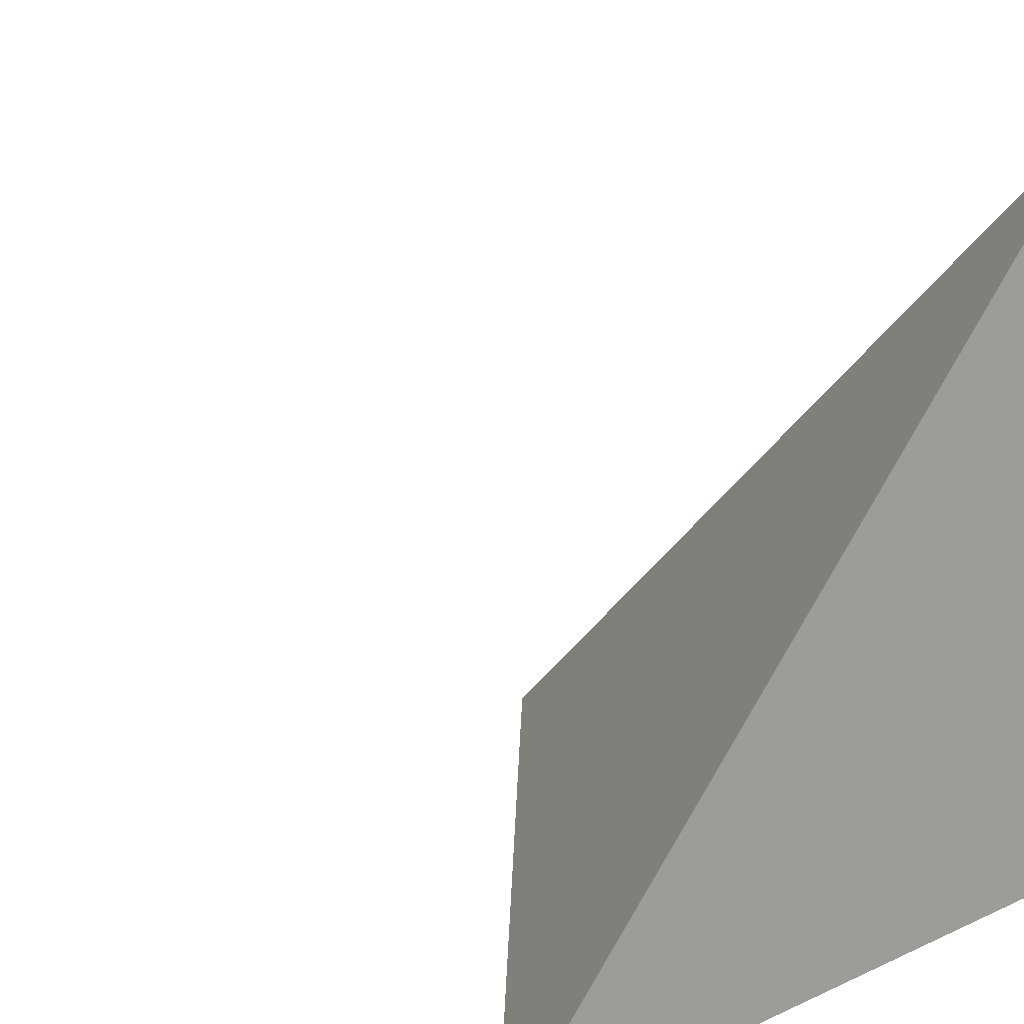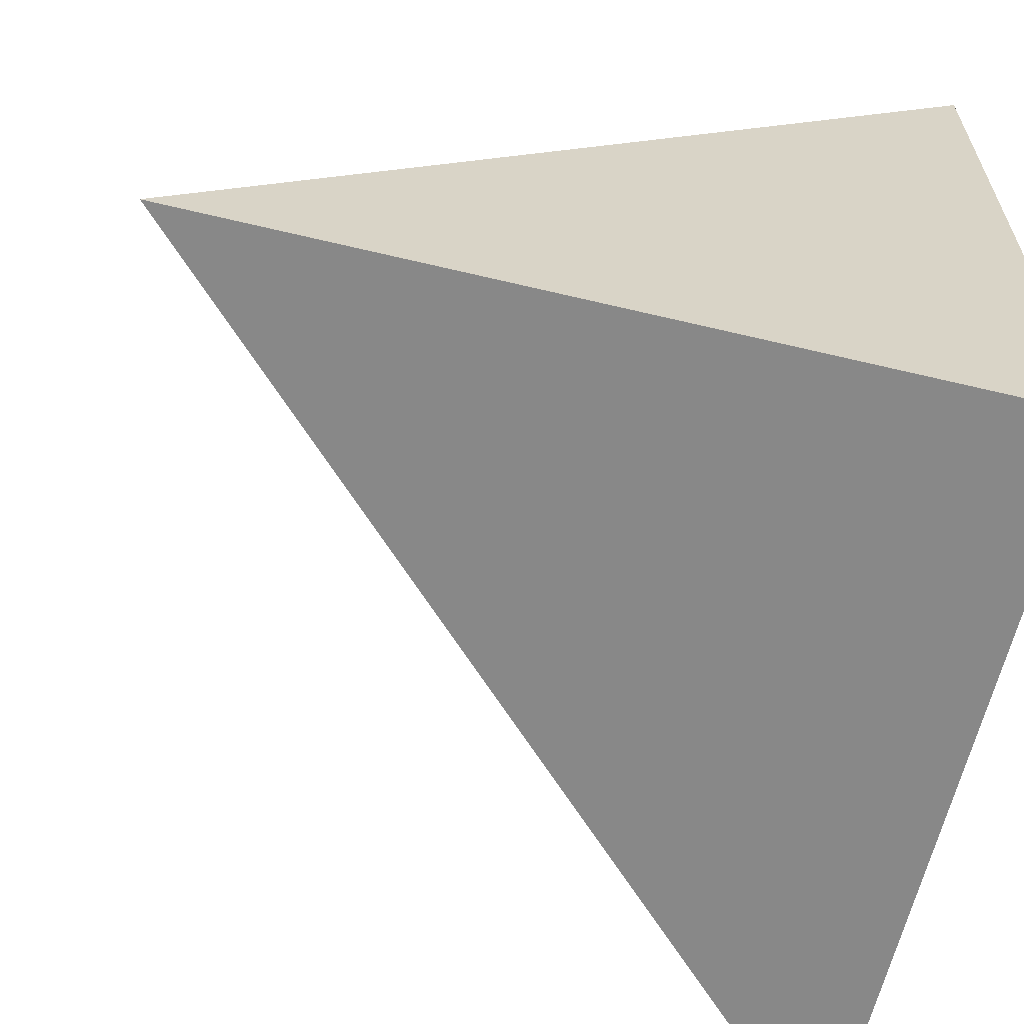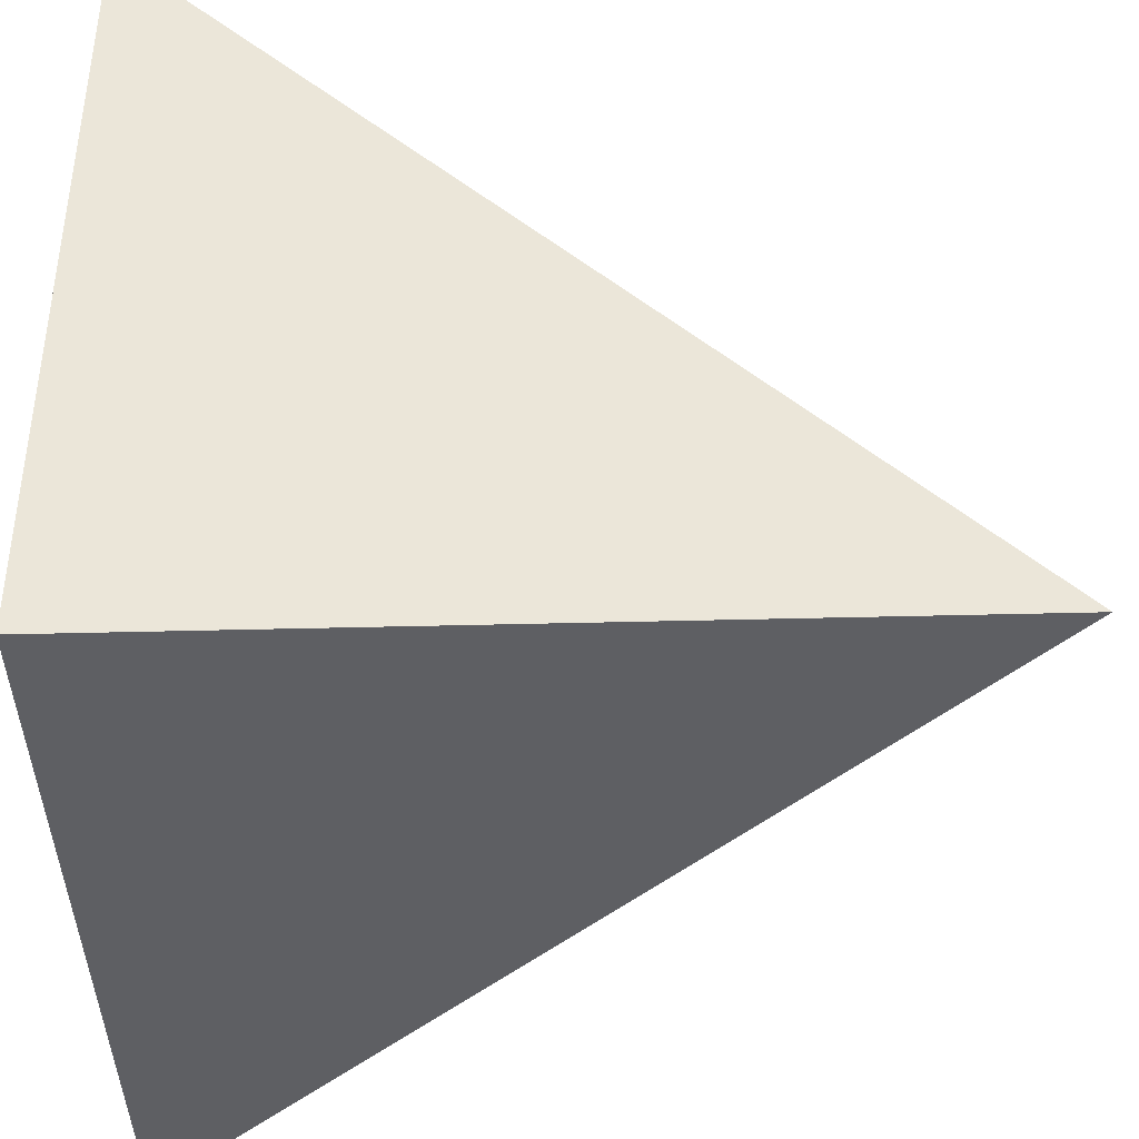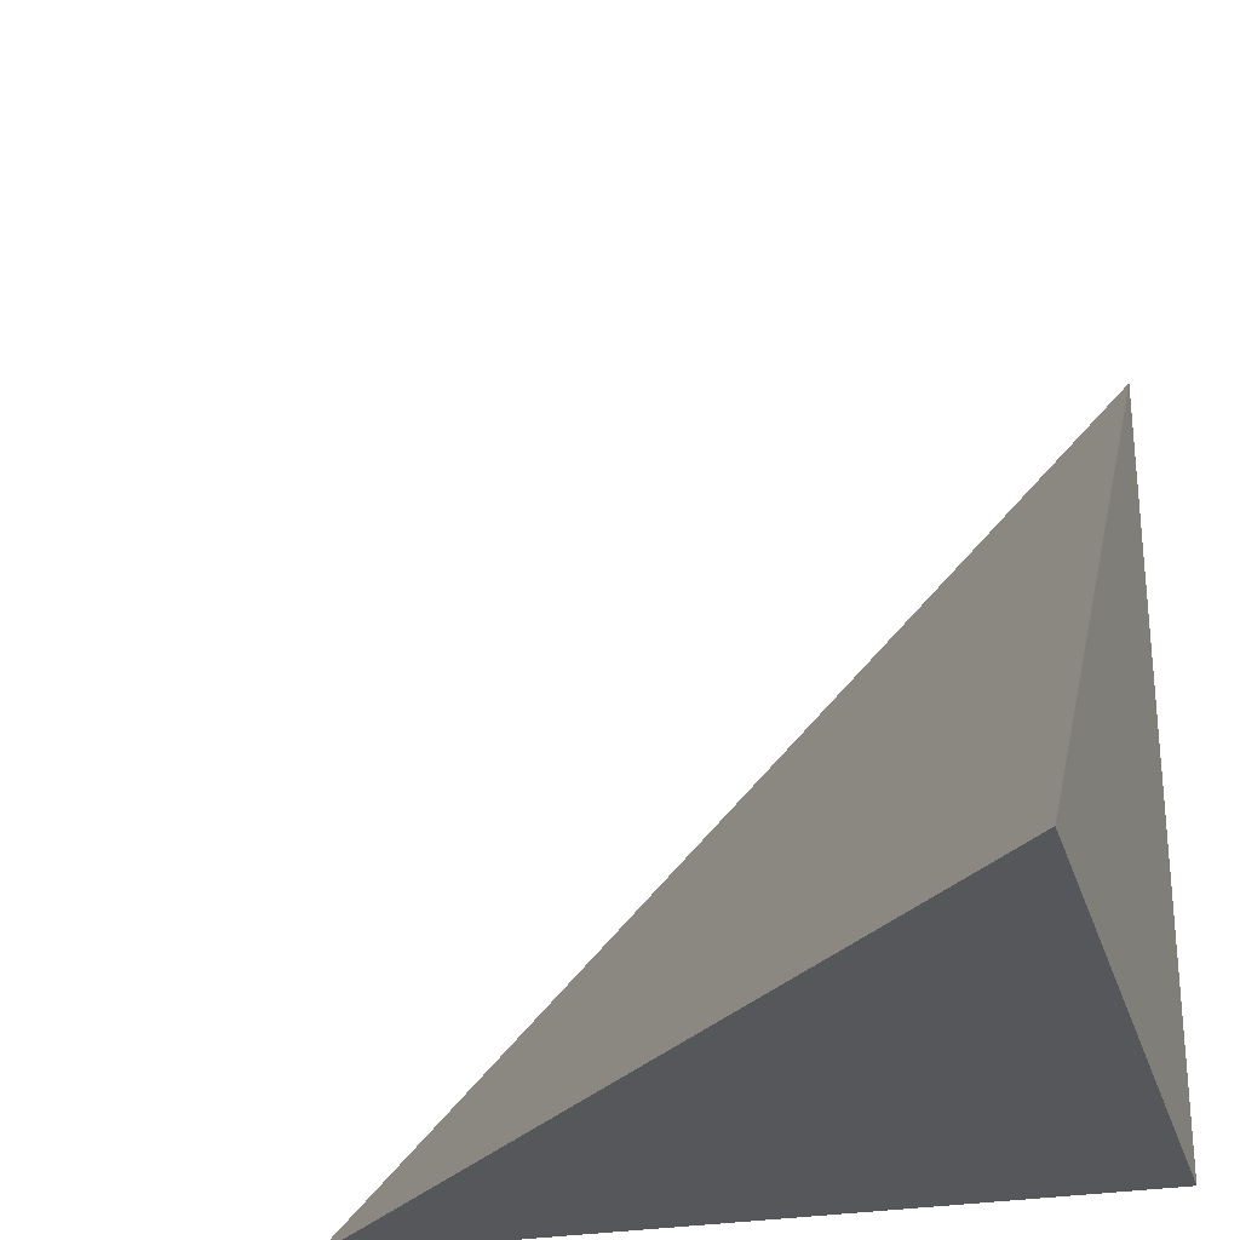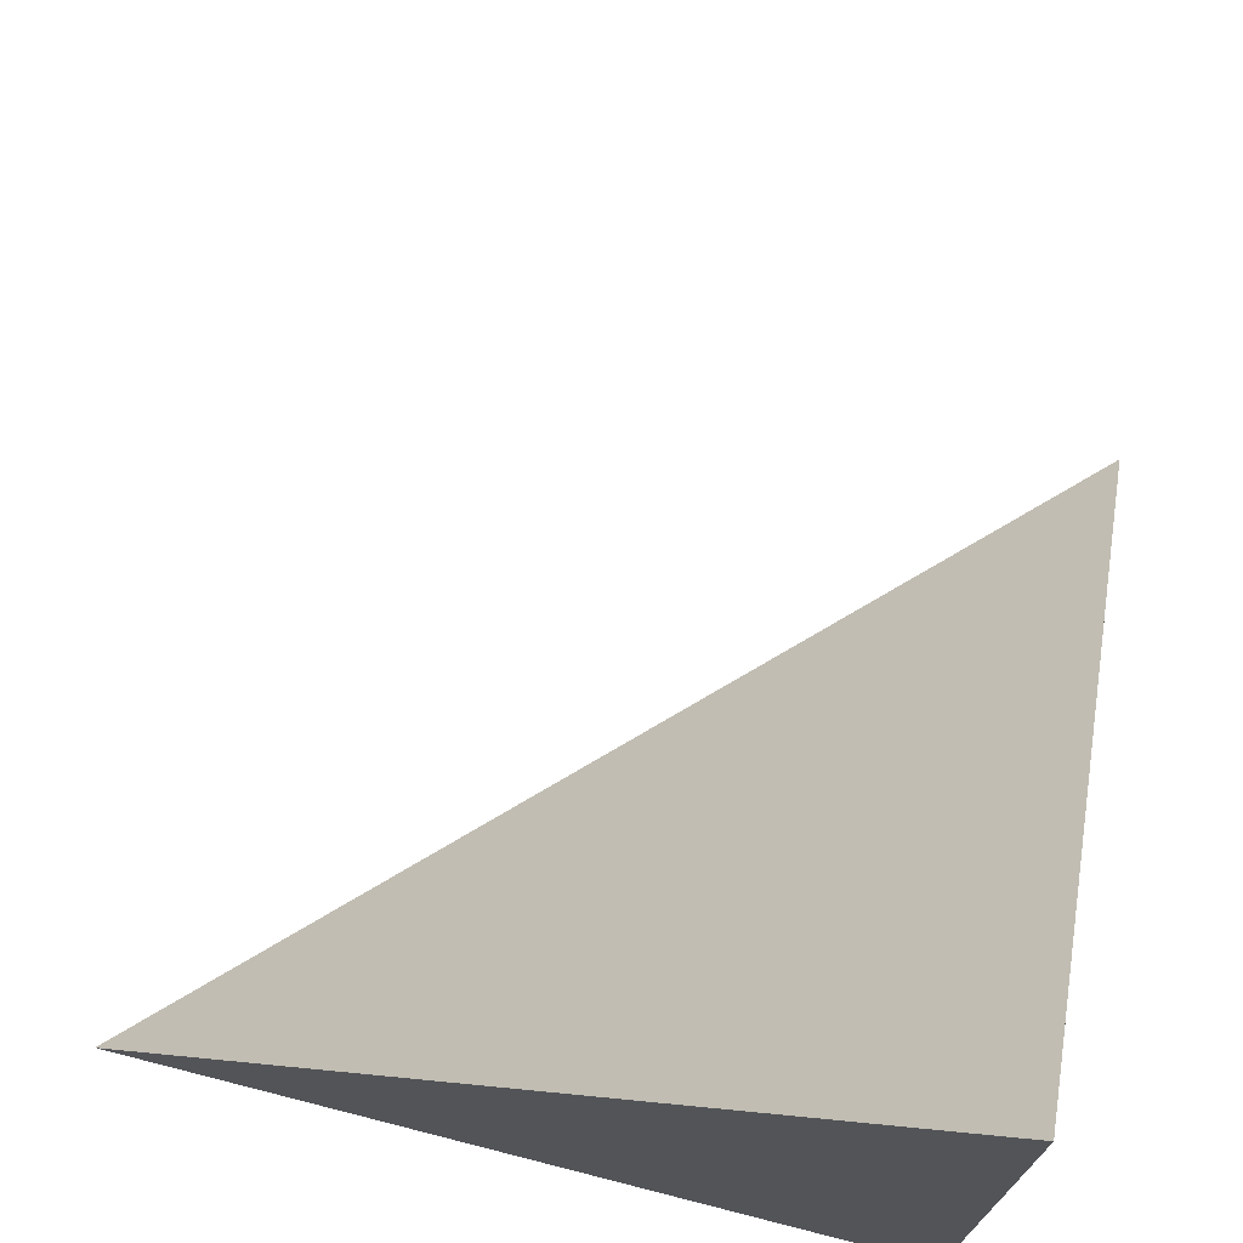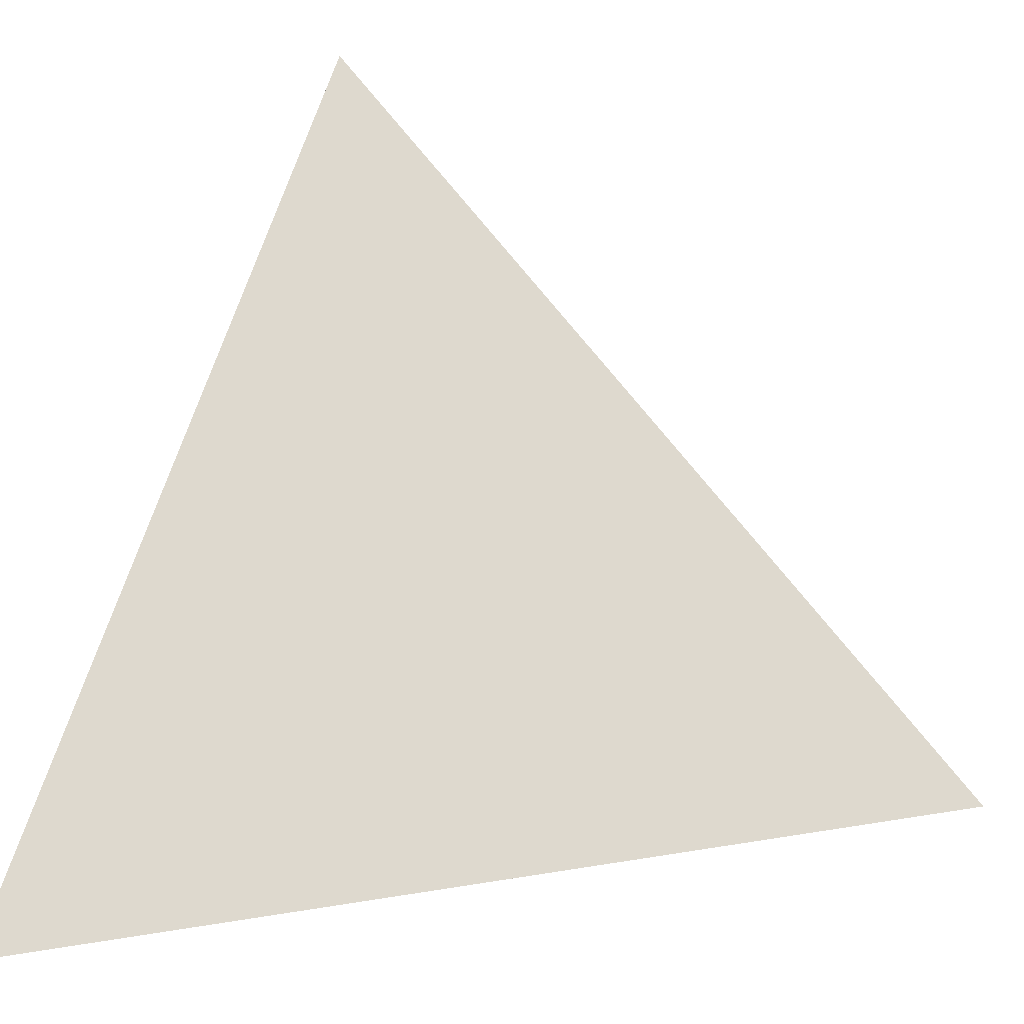
<metadata>
{"format":"obj","ext":"obj","renderer":"f3d","projection":"perspective","resolution":1024,"background":"white","views":[{"elev":15.5,"azim":136.3,"up":"+Y"},{"elev":-62.9,"azim":166.4,"up":"+Y"},{"elev":-41.1,"azim":-88.2,"up":"+Y"},{"elev":-27.1,"azim":105.5,"up":"+Y"},{"elev":72.9,"azim":-75.7,"up":"+Z"},{"elev":15.8,"azim":24.3,"up":"+Y"}]}
</metadata>
<code>
v  1  0  1
v  2  0  1
v  1  0.9999  1
v  1  0  2
f 1 3 2
f 1 4 3
f 1 2 4
f 2 3 4

</code>
